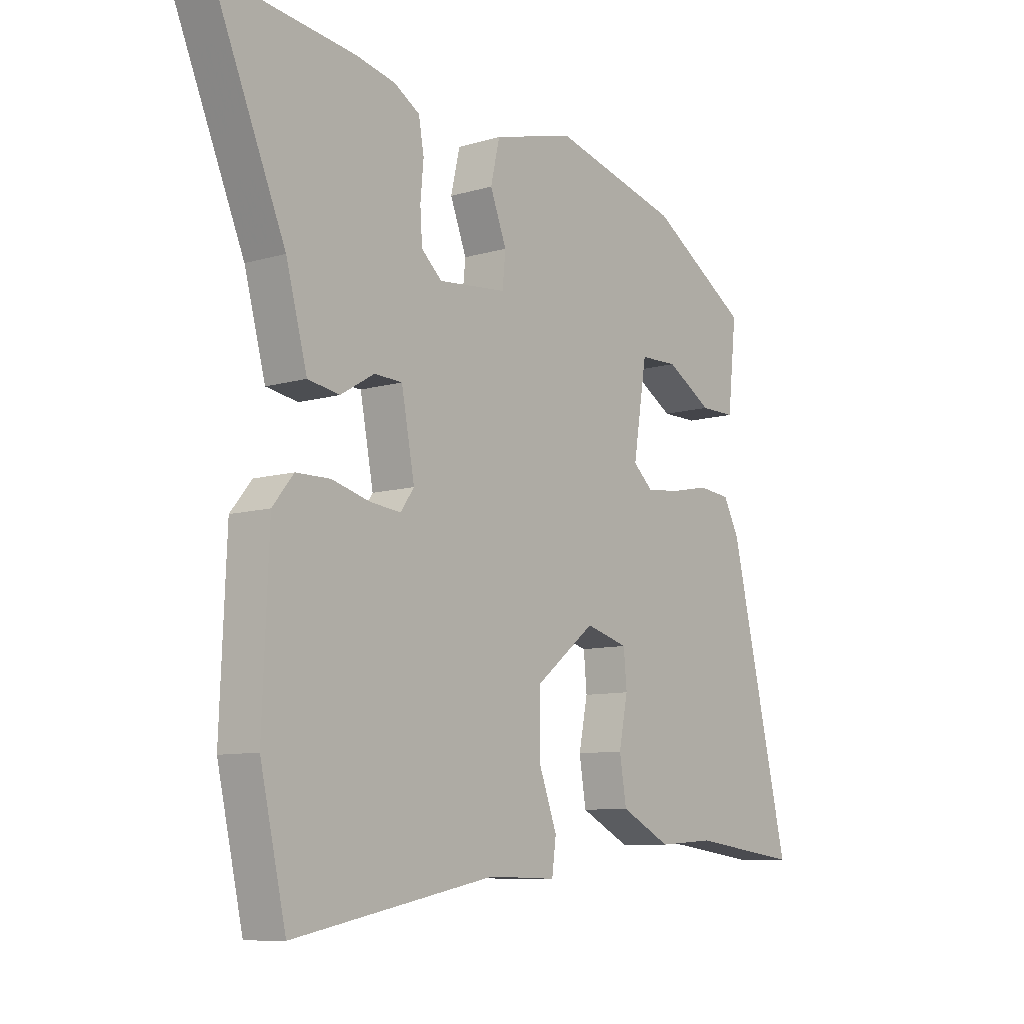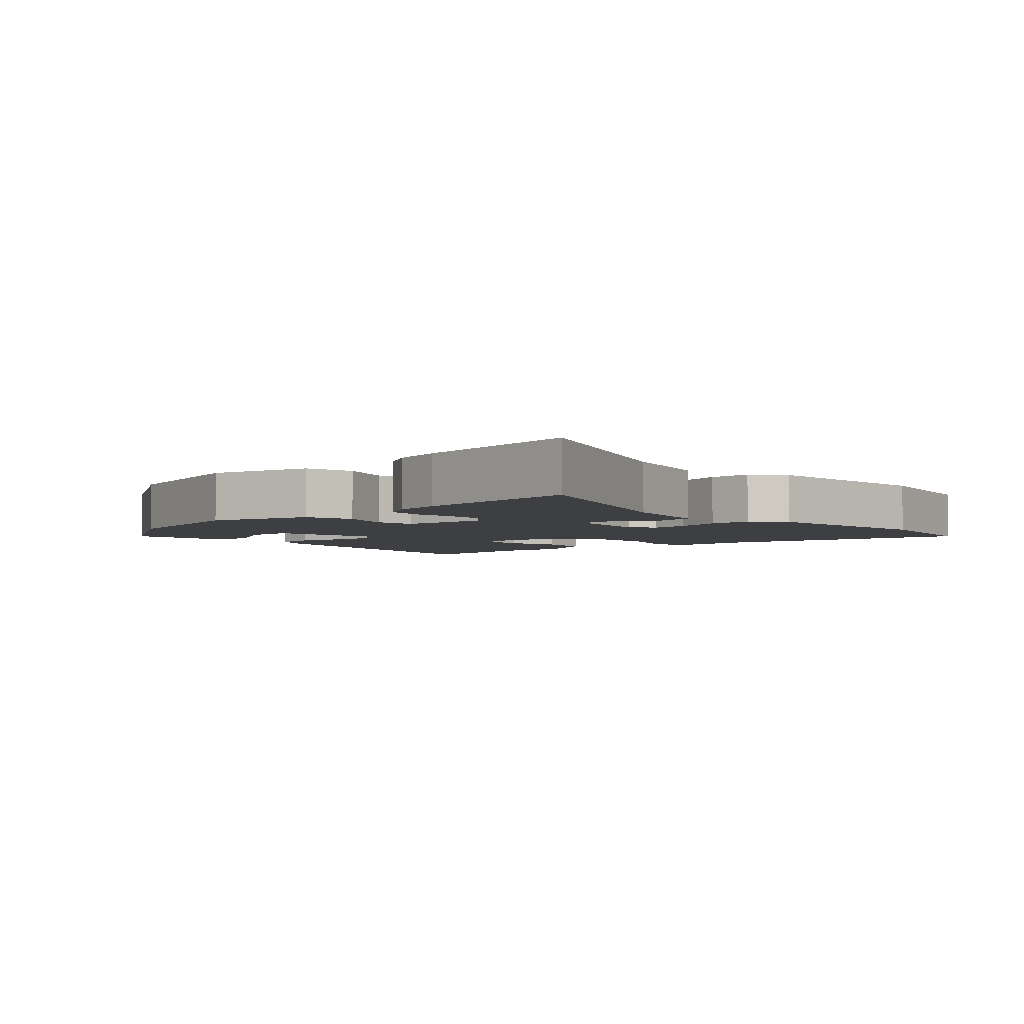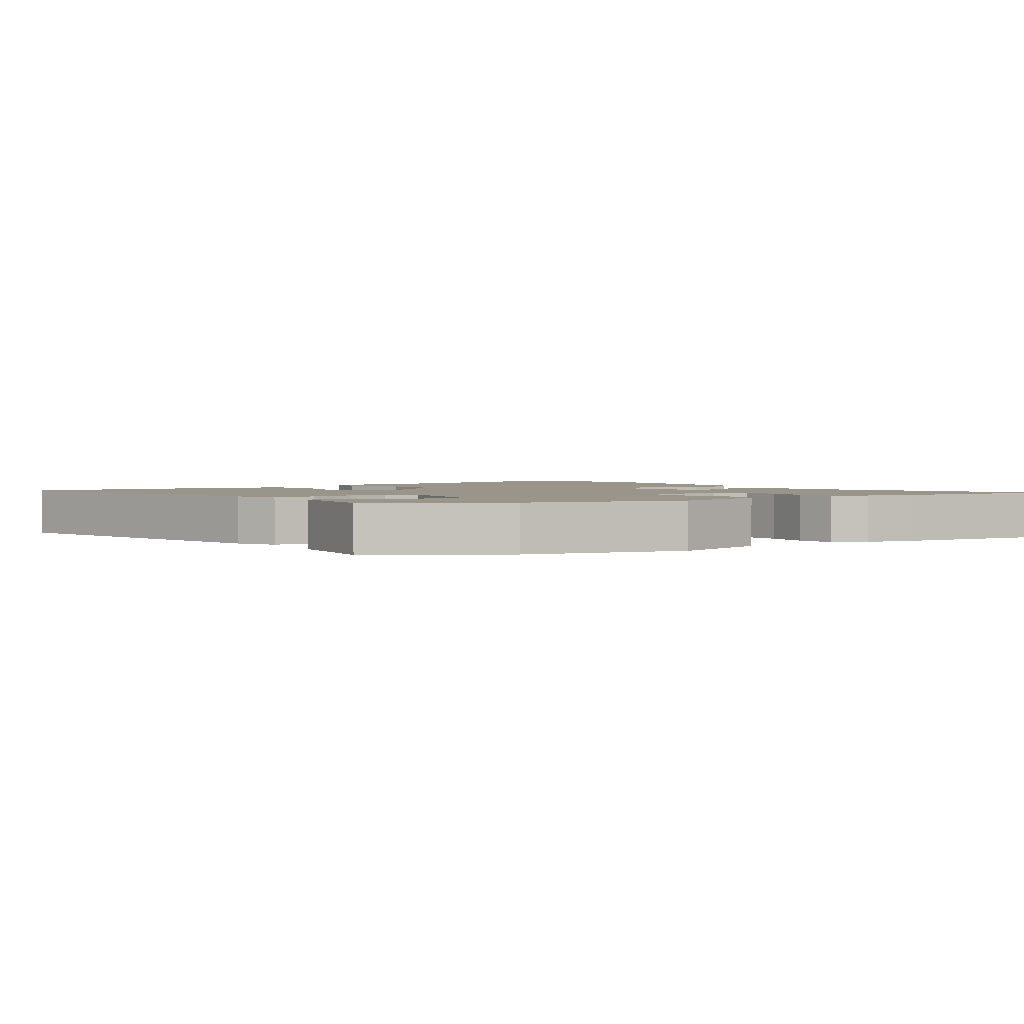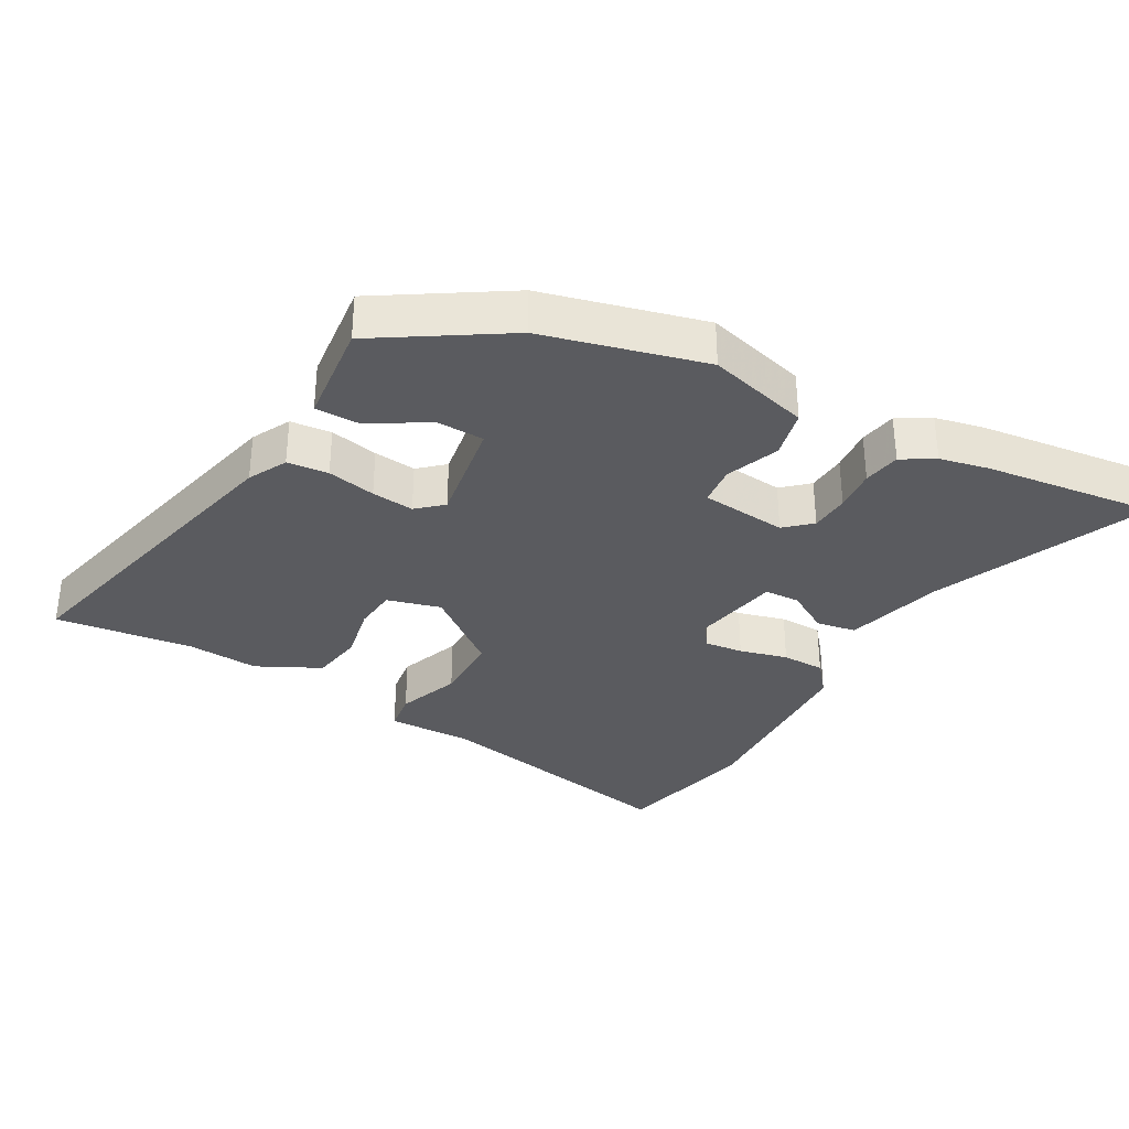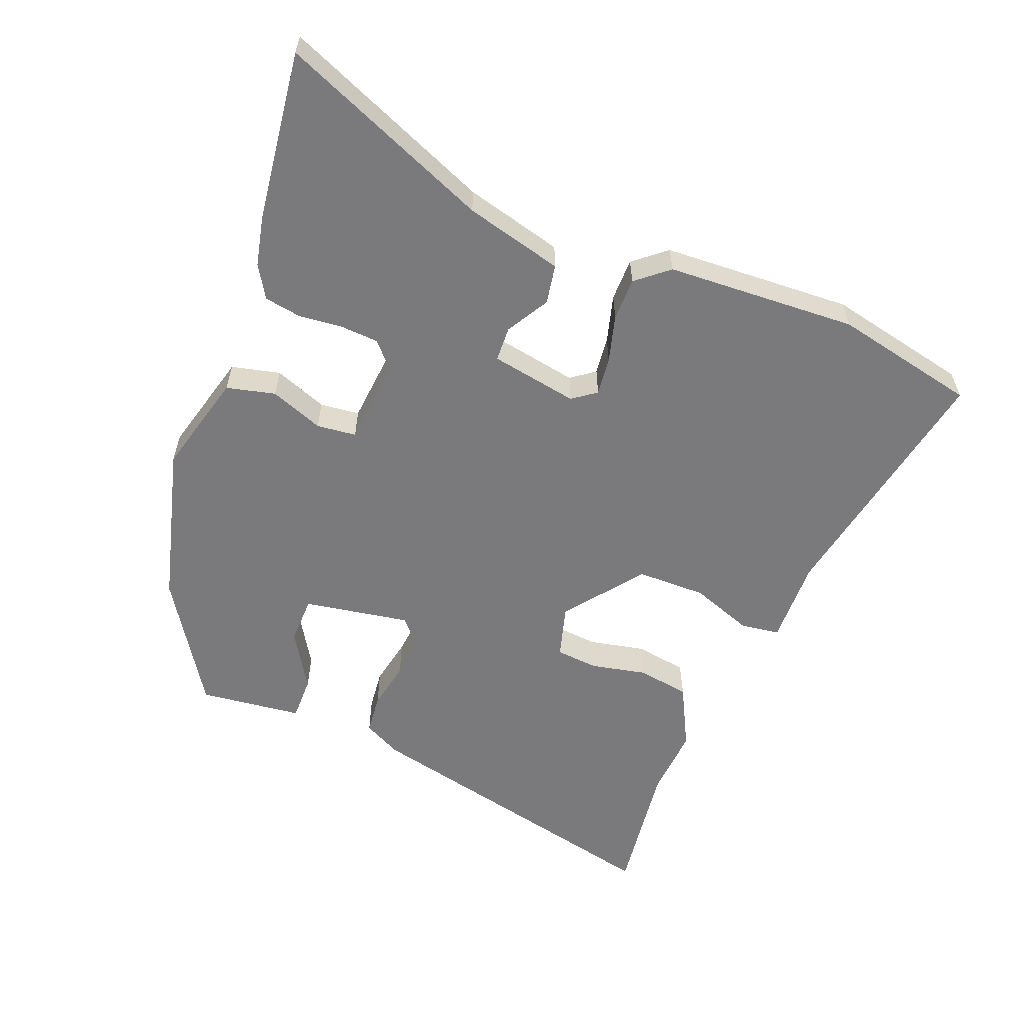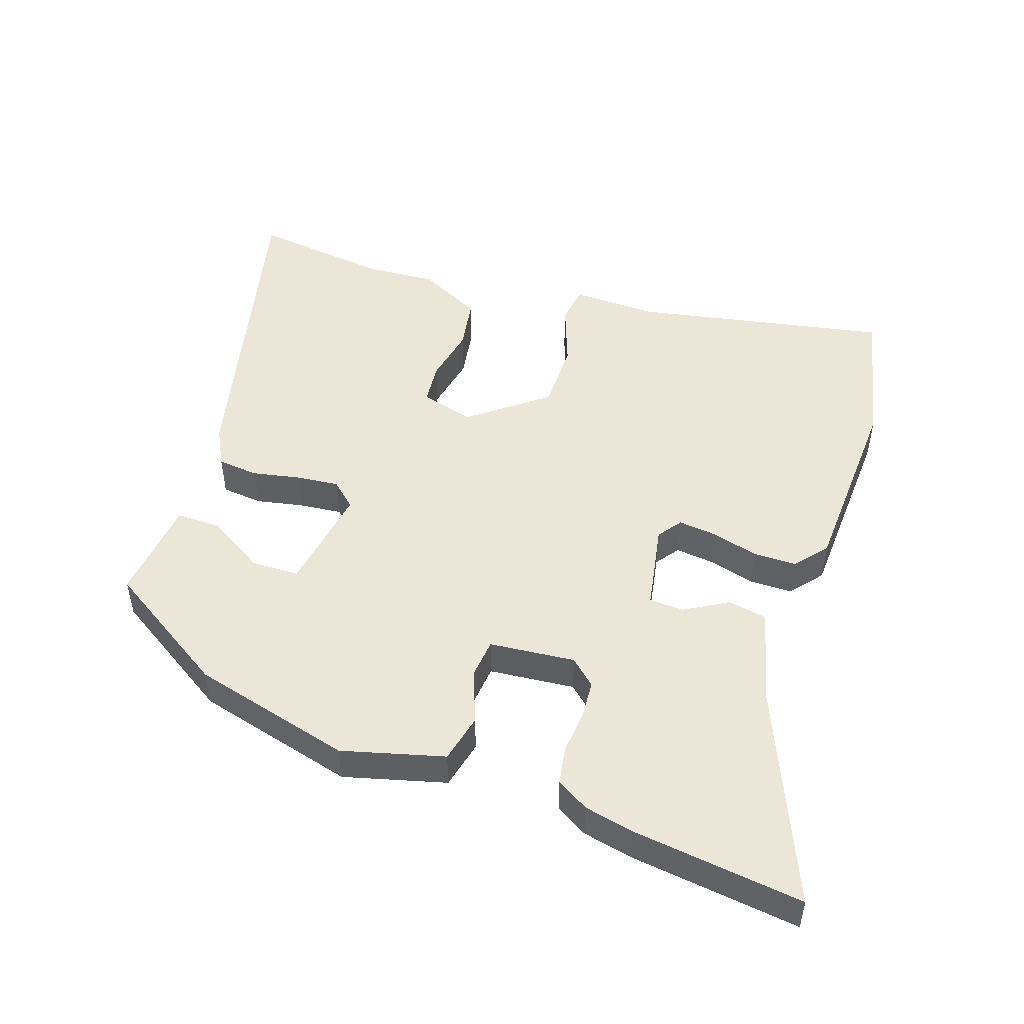
<metadata>
{"format":"obj","ext":"obj","renderer":"f3d","projection":"perspective","resolution":1024,"background":"white","views":[{"elev":-9.2,"azim":128.0,"up":"+Z"},{"elev":-3.8,"azim":43.6,"up":"+Y"},{"elev":2.2,"azim":-34.7,"up":"+Y"},{"elev":-33.5,"azim":-29.2,"up":"+Y"},{"elev":-58.2,"azim":69.0,"up":"+Y"},{"elev":49.4,"azim":19.0,"up":"+Y"}]}
</metadata>
<code>
v -0.323 0.07 0.431
v -0.08 0.07 0.493
v 0.074 0.07 0.451
v 0.091 0.07 0.377
v 0.06 0.07 0.297
v 0.066 0.07 0.237
v 0.196 0.07 0.224
v 0.235 0.07 0.259
v 0.239 0.07 0.318
v 0.233 0.07 0.383
v 0.243 0.07 0.439
v 0.292 0.07 0.468
v 0.367 0.07 0.484
v 0.626 0.07 0.515
v 0.49 0.07 0.197
v 0.45 0.07 0.049
v 0.39 0.07 0.039
v 0.326 0.07 0.077
v 0.273 0.07 0.075
v 0.248 0.07 -0.057
v 0.274 0.07 -0.093
v 0.332 0.07 -0.087
v 0.404 0.07 -0.068
v 0.469 0.07 -0.069
v 0.509 0.07 -0.118
v 0.521 0.07 -0.407
v 0.472 0.07 -0.623
v 0.088 0.07 -0.546
v -0.042 0.07 -0.548
v -0.05 0.07 -0.489
v -0.015 0.07 -0.395
v -0.015 0.07 -0.29
v -0.13 0.07 -0.2
v -0.211 0.07 -0.222
v -0.217 0.07 -0.287
v -0.2 0.07 -0.371
v -0.213 0.07 -0.45
v -0.309 0.07 -0.498
v -0.416 0.07 -0.49
v -0.625 0.07 -0.515
v -0.51 0.07 -0.031
v -0.48 0.07 0.027
v -0.418 0.07 0.033
v -0.345 0.07 0.018
v -0.281 0.07 0.011
v -0.243 0.07 0.045
v -0.269 0.07 0.206
v -0.341 0.07 0.208
v -0.428 0.07 0.156
v -0.495 0.07 0.156
v -0.512 0.07 0.312
v -0.323 0 0.431
v -0.08 0 0.493
v 0.074 0 0.451
v 0.091 0 0.377
v 0.06 0 0.297
v 0.066 0 0.237
v 0.196 0 0.224
v 0.235 0 0.259
v 0.239 0 0.318
v 0.233 0 0.383
v 0.243 0 0.439
v 0.292 0 0.468
v 0.367 0 0.484
v 0.626 0 0.515
v 0.49 0 0.197
v 0.45 0 0.049
v 0.39 0 0.039
v 0.326 0 0.077
v 0.273 0 0.075
v 0.248 0 -0.057
v 0.274 0 -0.093
v 0.332 0 -0.087
v 0.404 0 -0.068
v 0.469 0 -0.069
v 0.509 0 -0.118
v 0.521 0 -0.407
v 0.472 0 -0.623
v 0.088 0 -0.546
v -0.042 0 -0.548
v -0.05 0 -0.489
v -0.015 0 -0.395
v -0.015 0 -0.29
v -0.13 0 -0.2
v -0.211 0 -0.222
v -0.217 0 -0.287
v -0.2 0 -0.371
v -0.213 0 -0.45
v -0.309 0 -0.498
v -0.416 0 -0.49
v -0.625 0 -0.515
v -0.51 0 -0.031
v -0.48 0 0.027
v -0.418 0 0.033
v -0.345 0 0.018
v -0.281 0 0.011
v -0.243 0 0.045
v -0.269 0 0.206
v -0.341 0 0.208
v -0.428 0 0.156
v -0.495 0 0.156
v -0.512 0 0.312
f 48 49 50 51
f 47 48 51 1
f 41 42 43 44
f 39 40 41 44
f 39 44 45
f 38 39 45 46
f 35 36 37 38
f 34 35 38 46
f 28 29 30 31
f 28 31 32
f 27 28 32
f 26 27 32 33
f 22 23 24 25
f 21 22 25 26
f 15 16 17 18
f 15 18 19
f 14 15 19
f 13 14 19
f 12 13 19
f 9 10 11 12
f 8 9 12 19
f 7 8 19 20
f 2 3 4 5
f 47 1 2 5
f 46 47 5 6
f 33 34 46 6
f 21 26 33
f 20 21 33
f 6 7 20 33
f 102 101 100 99
f 52 102 99 98
f 95 94 93 92
f 95 92 91 90
f 96 95 90
f 97 96 90 89
f 89 88 87 86
f 97 89 86 85
f 82 81 80 79
f 83 82 79
f 83 79 78
f 84 83 78 77
f 76 75 74 73
f 77 76 73 72
f 69 68 67 66
f 70 69 66
f 70 66 65
f 70 65 64
f 70 64 63
f 63 62 61 60
f 70 63 60 59
f 71 70 59 58
f 56 55 54 53
f 56 53 52 98
f 57 56 98 97
f 57 97 85 84
f 84 77 72
f 84 72 71
f 84 71 58 57
f 1 52 53 2
f 2 53 54 3
f 3 54 55 4
f 4 55 56 5
f 5 56 57 6
f 6 57 58 7
f 7 58 59 8
f 8 59 60 9
f 9 60 61 10
f 10 61 62 11
f 11 62 63 12
f 12 63 64 13
f 13 64 65 14
f 14 65 66 15
f 15 66 67 16
f 16 67 68 17
f 17 68 69 18
f 18 69 70 19
f 19 70 71 20
f 20 71 72 21
f 21 72 73 22
f 22 73 74 23
f 23 74 75 24
f 24 75 76 25
f 25 76 77 26
f 26 77 78 27
f 27 78 79 28
f 28 79 80 29
f 29 80 81 30
f 30 81 82 31
f 31 82 83 32
f 32 83 84 33
f 33 84 85 34
f 34 85 86 35
f 35 86 87 36
f 36 87 88 37
f 37 88 89 38
f 38 89 90 39
f 39 90 91 40
f 40 91 92 41
f 41 92 93 42
f 42 93 94 43
f 43 94 95 44
f 44 95 96 45
f 45 96 97 46
f 46 97 98 47
f 47 98 99 48
f 48 99 100 49
f 49 100 101 50
f 50 101 102 51
f 51 102 52 1

</code>
